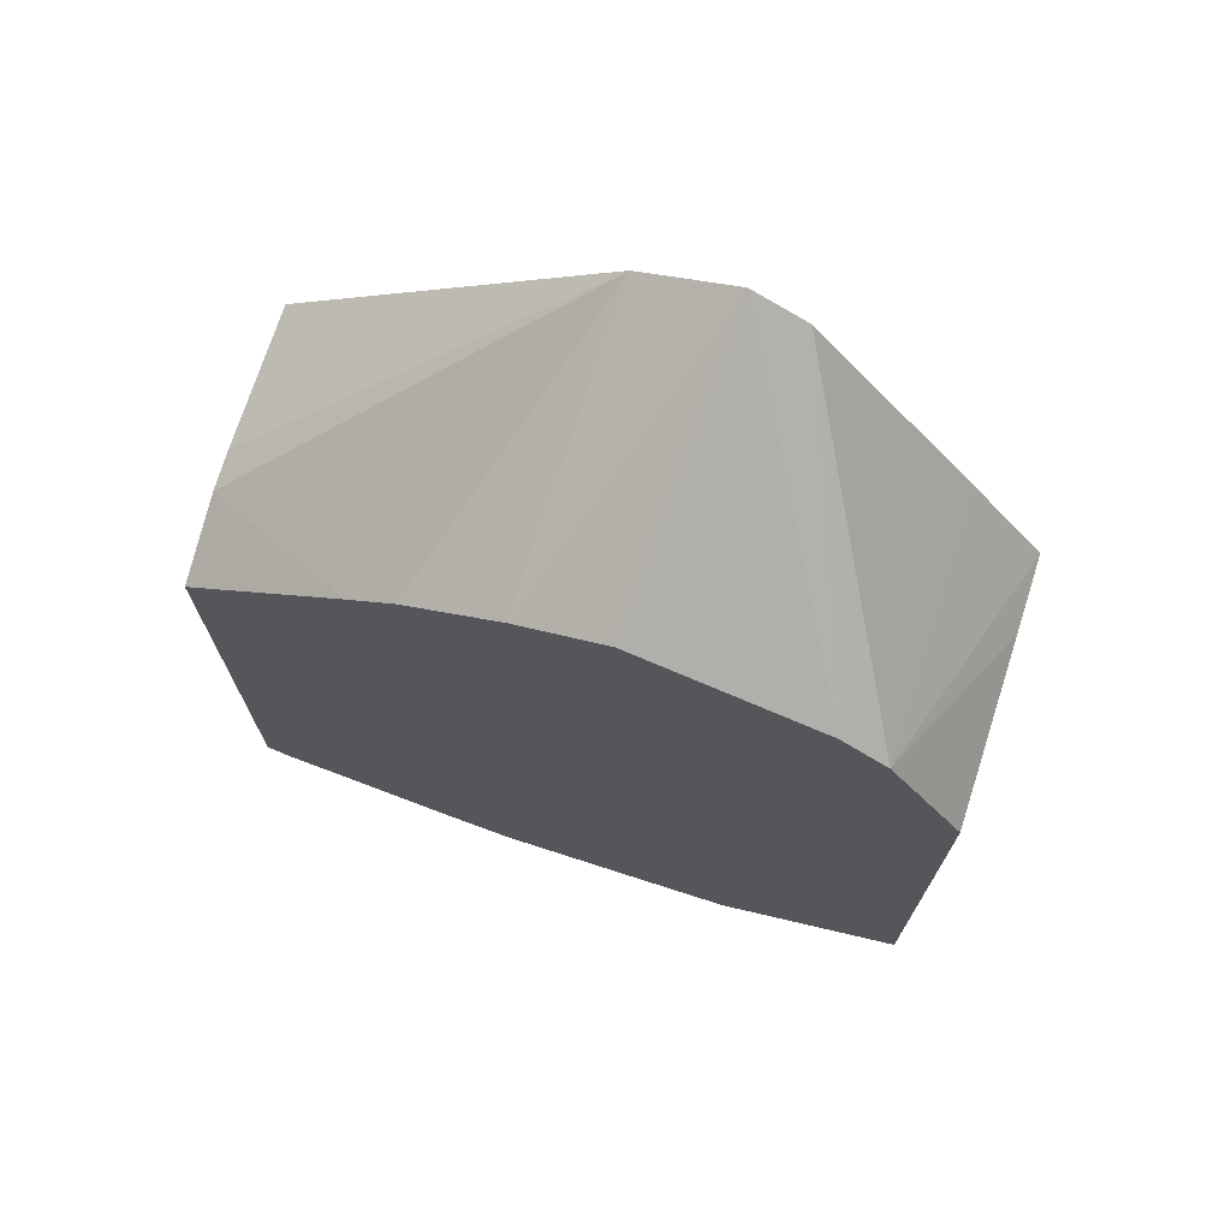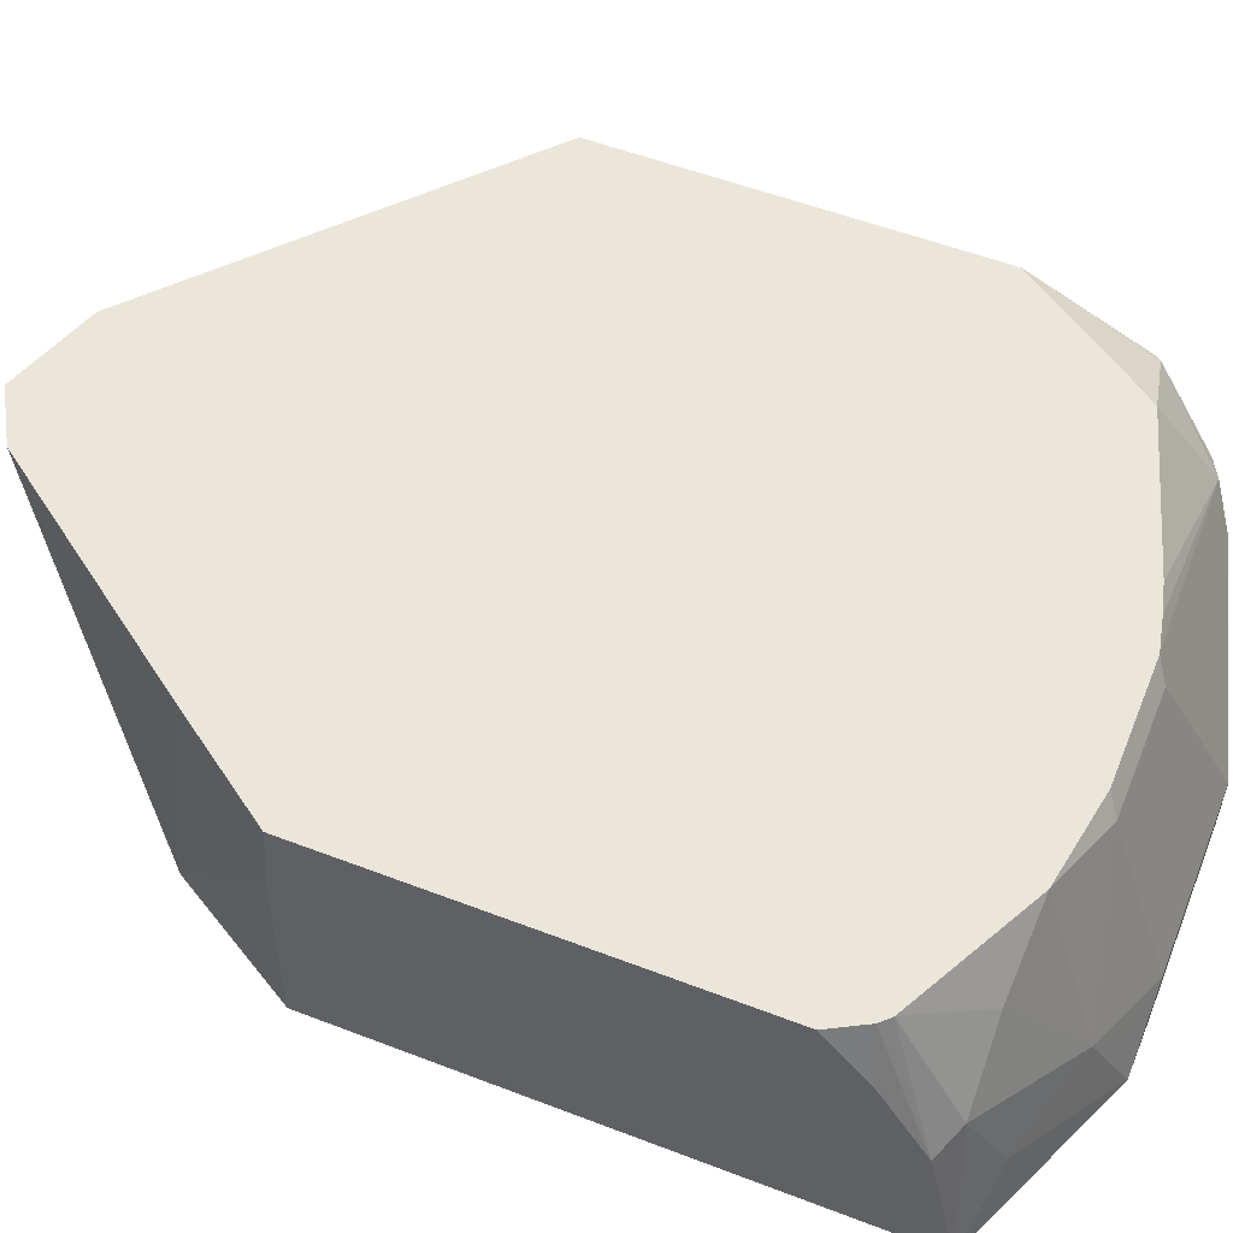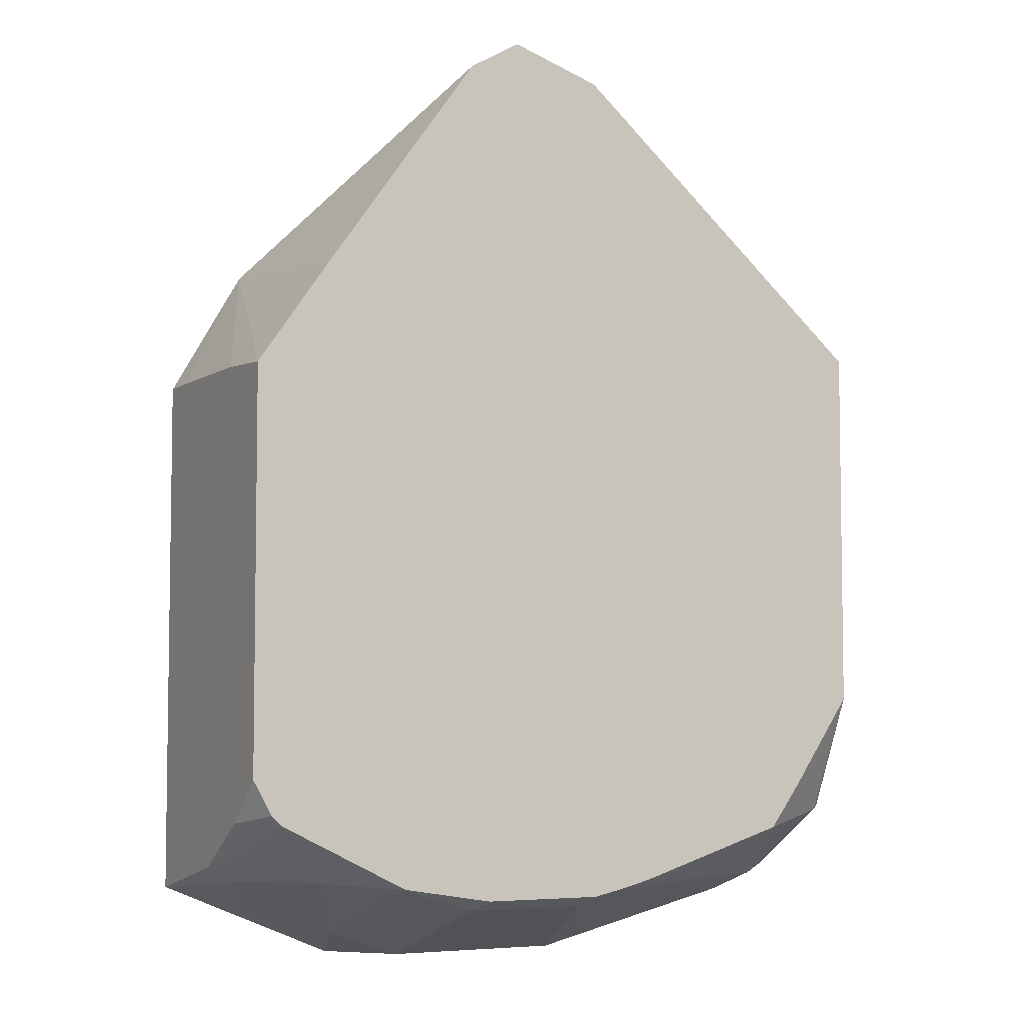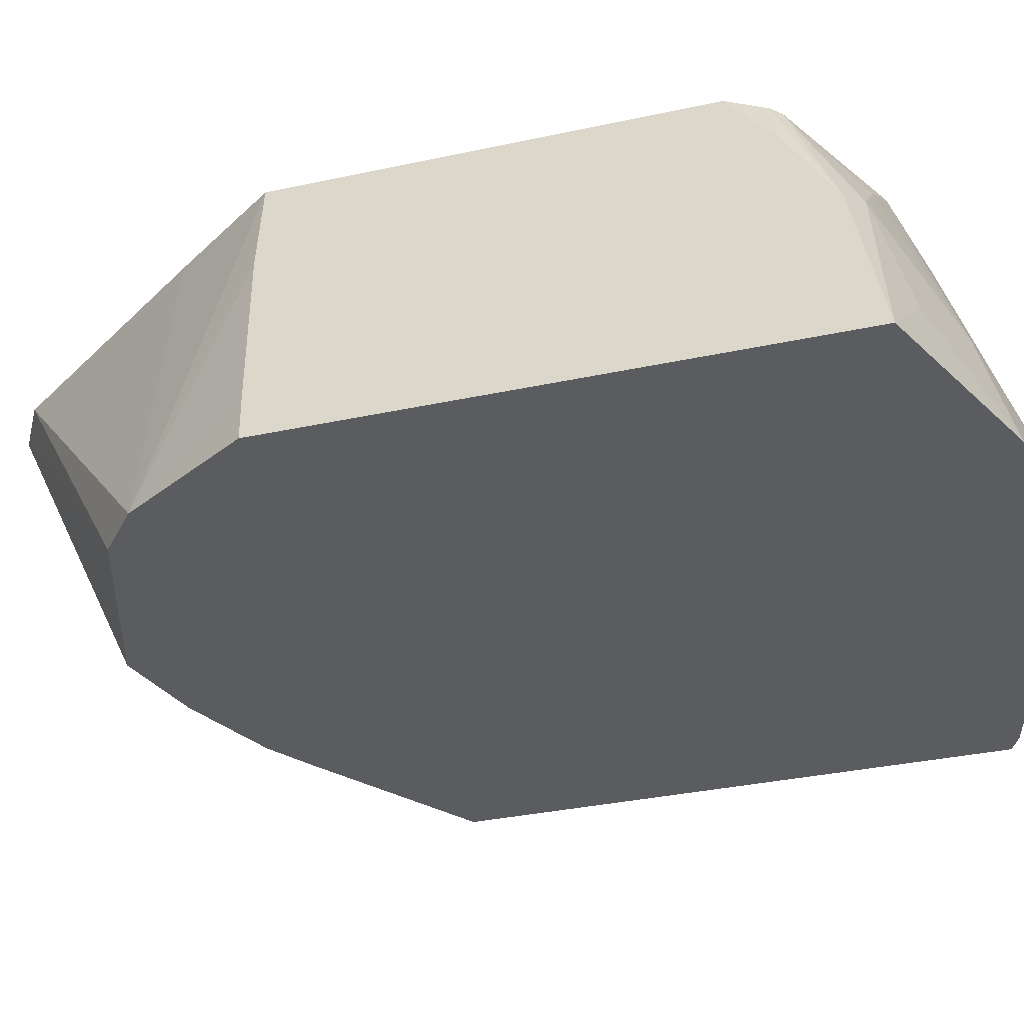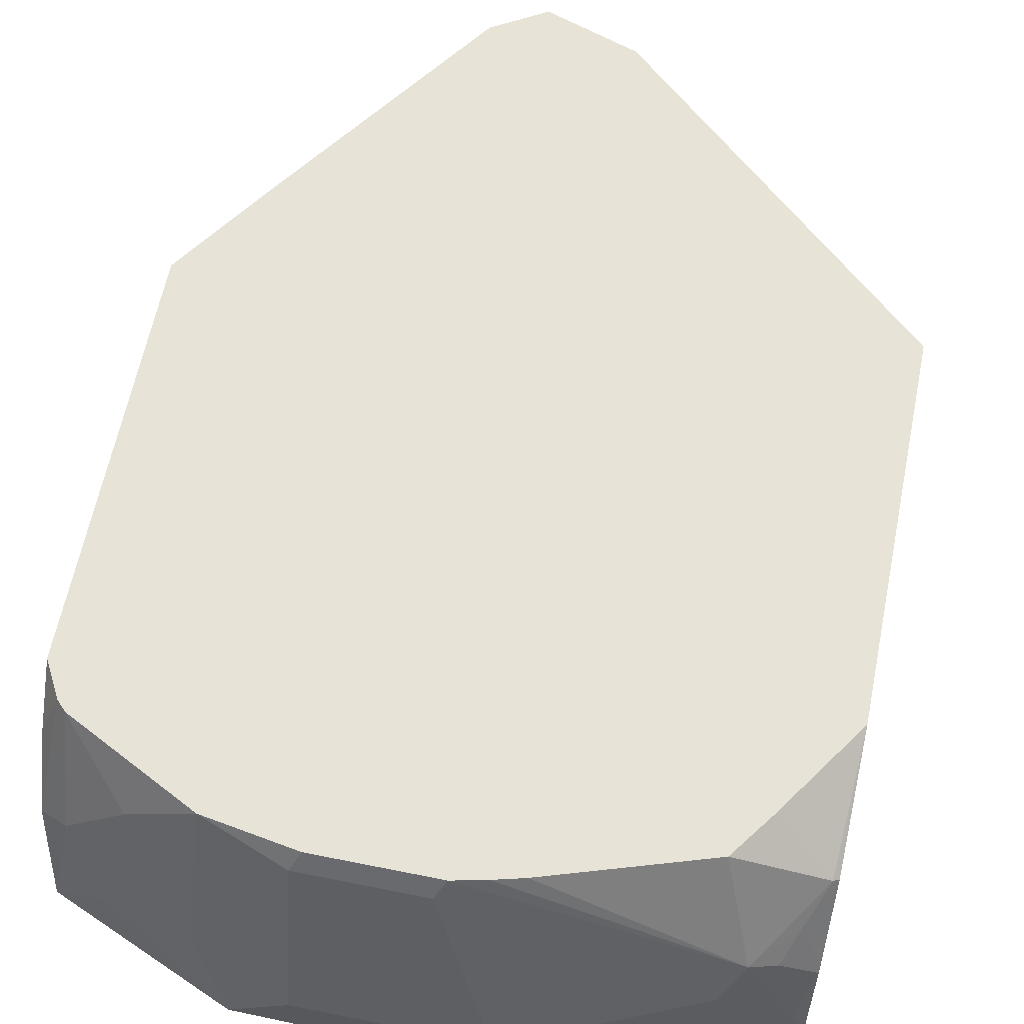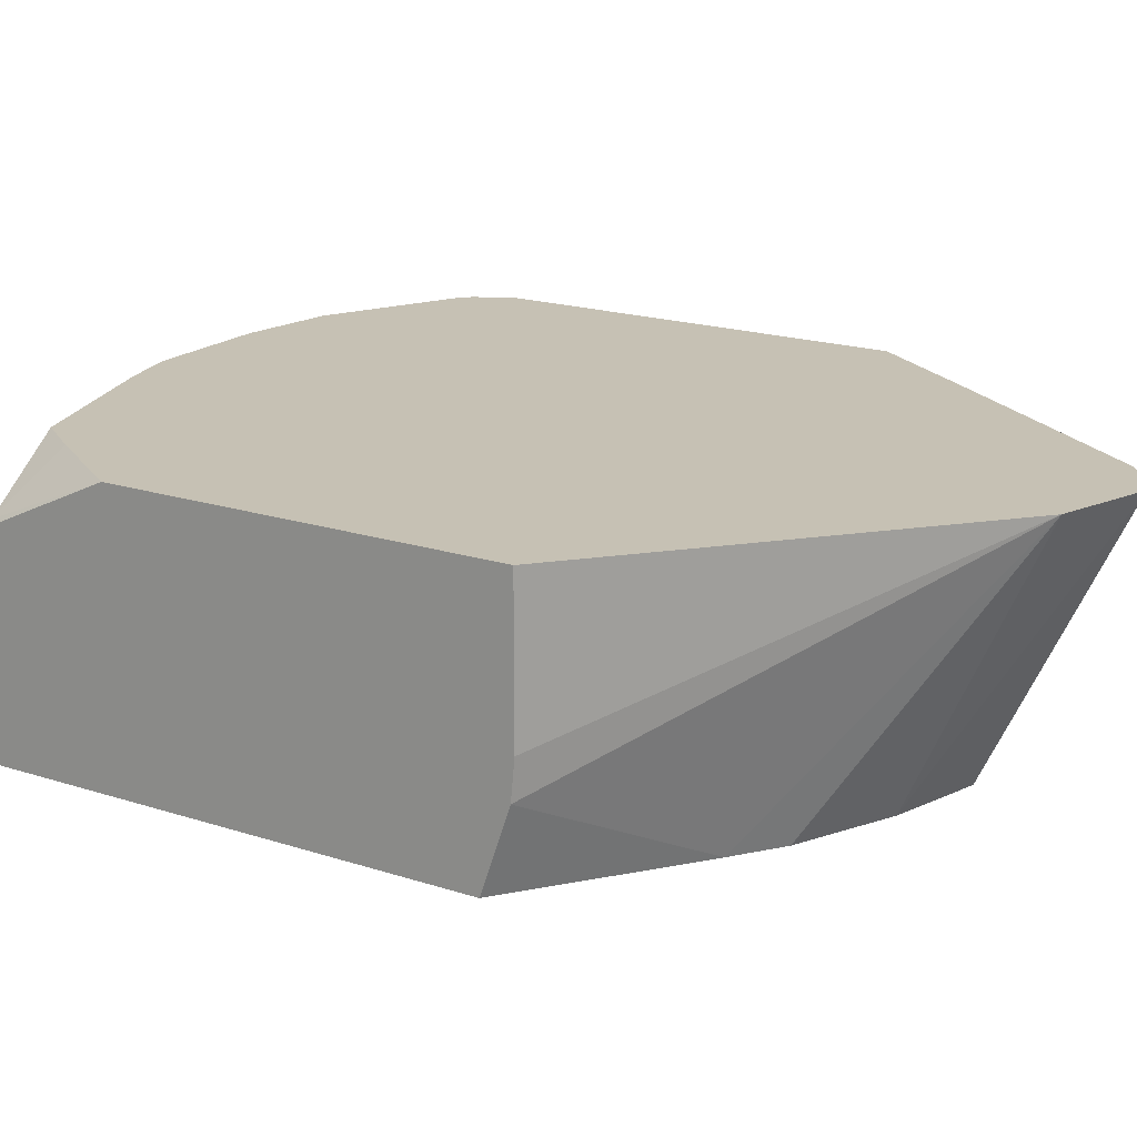
<metadata>
{"format":"obj","ext":"obj","renderer":"f3d","projection":"perspective","resolution":1024,"background":"white","views":[{"elev":72.6,"azim":17.9,"up":"+Z"},{"elev":54.7,"azim":112.1,"up":"+Y"},{"elev":-5.3,"azim":152.8,"up":"+Z"},{"elev":-34.5,"azim":106.2,"up":"+Y"},{"elev":62.6,"azim":-168.5,"up":"+Y"},{"elev":18.5,"azim":-57.7,"up":"+Y"}]}
</metadata>
<code>
v -0.04863 0.08312 -0.6716
v 0.05829 0.1319 -0.5778
v -0.04863 0.1319 -0.6716
v -0.04863 0.07023 -0.6728
v 0.005209 0.04275 -0.6428
v 0.02078 0.04275 -0.6319
v 0.05303 0.04275 -0.6172
v 0.08944 0.1319 -0.5674
v -0.04863 0.1319 -0.7997
v -0.04863 0.04275 -0.6824
v 0.08311 0.04275 -0.6087
v 0.09042 0.1319 -0.5678
v 0.1454 0.04275 -0.6295
v -0.02738 0.1319 -0.8312
v -0.04675 0.1143 -0.8415
v -0.04863 0.113 -0.8403
v -0.04863 0.04275 -0.869
v 0.1075 0.1319 -0.5778
v 0.161 0.04275 -0.6428
v -0.01613 0.1319 -0.8467
v -0.0277 0.09697 -0.8658
v -0.04155 0.1039 -0.8519
v -0.04847 0.08312 -0.8589
v -0.04863 0.08312 -0.8585
v -0.04863 0.05407 -0.8668
v -0.04415 0.06234 -0.8675
v -0.04169 0.04275 -0.8724
v 0.1613 0.1319 -0.6532
v 0.1863 0.04275 -0.6864
v 0.1863 0.05691 -0.6864
v 0.1863 0.1051 -0.6871
v 0.1863 0.1319 -0.689
v 0.03716 0.1319 -0.8639
v 0.04755 0.1319 -0.8666
v 0.05873 0.1319 -0.8691
v 0.06234 0.1247 -0.8727
v 0.03465 0.0762 -0.8866
v -0.02076 0.08312 -0.8727
v -0.03635 0.0935 -0.8623
v -0.04863 0.05876 -0.8657
v 0.04157 0.06234 -0.8935
v 0.01954 0.04275 -0.8886
v 0.1863 0.04275 -0.8674
v 0.1863 0.1319 -0.8266
v 0.1003 0.1319 -0.8691
v 0.1039 0.1247 -0.8727
v 0.1039 0.06234 -0.8935
v 0.04157 0.04275 -0.8935
v 0.1244 0.04275 -0.8932
v 0.1662 0.06234 -0.8727
v 0.1766 0.0935 -0.8623
v 0.1863 0.08865 -0.8575
v 0.1863 0.1143 -0.8415
v 0.1798 0.1319 -0.8384
v 0.1319 0.1319 -0.8639
v 0.135 0.07273 -0.8831
v 0.1212 0.05887 -0.89
v 0.1039 0.04275 -0.8935
v 0.1558 0.1143 -0.8623
v 0.1766 0.1319 -0.8415
v 0.1735 0.1319 -0.8431
f 23 26 40
f 23 40 24
f 25 40 26
f 26 38 27
f 27 38 41
f 29 52 53
f 29 43 52
f 29 53 44
f 29 32 31
f 29 44 32
f 23 39 26
f 27 41 42
f 22 39 23
f 19 30 31
f 21 26 39
f 21 38 26
f 21 37 38
f 21 36 37
f 59 61 60
f 21 34 35
f 21 33 34
f 20 33 21
f 19 32 28
f 19 31 32
f 19 29 30
f 29 31 30
f 21 39 22
f 35 45 46
f 55 61 59
f 36 46 47
f 18 19 28
f 55 59 56
f 52 54 53
f 52 60 54
f 51 56 59
f 51 60 52
f 51 59 60
f 50 56 51
f 49 56 50
f 49 57 56
f 47 49 58
f 47 57 49
f 35 46 36
f 47 56 57
f 46 56 47
f 45 55 46
f 44 53 54
f 43 51 52
f 43 50 51
f 43 49 50
f 41 48 42
f 41 58 48
f 41 47 58
f 37 41 38
f 36 41 37
f 36 47 41
f 46 55 56
f 17 26 27
f 21 35 36
f 16 23 24
f 2 34 33
f 2 35 34
f 2 45 35
f 2 55 45
f 2 61 55
f 2 60 61
f 2 54 60
f 2 44 54
f 2 32 44
f 2 28 32
f 2 18 28
f 2 12 18
f 2 33 20
f 2 8 12
f 2 5 6
f 1 4 2
f 1 10 4
f 1 17 10
f 1 25 17
f 1 40 25
f 1 24 40
f 1 16 24
f 1 9 16
f 1 3 9
f 1 2 3
f 17 25 26
f 2 7 8
f 2 20 14
f 2 6 7
f 2 9 3
f 2 14 9
f 15 23 16
f 15 22 23
f 15 21 22
f 15 20 21
f 14 20 15
f 13 19 18
f 9 15 16
f 9 14 15
f 8 13 12
f 8 11 13
f 7 11 8
f 5 7 6
f 12 13 18
f 5 13 11
f 2 4 5
f 5 11 7
f 4 10 5
f 5 10 17
f 5 17 27
f 5 42 48
f 5 48 58
f 5 27 42
f 5 58 49
f 5 49 43
f 5 43 29
f 5 29 19
f 5 19 13

</code>
